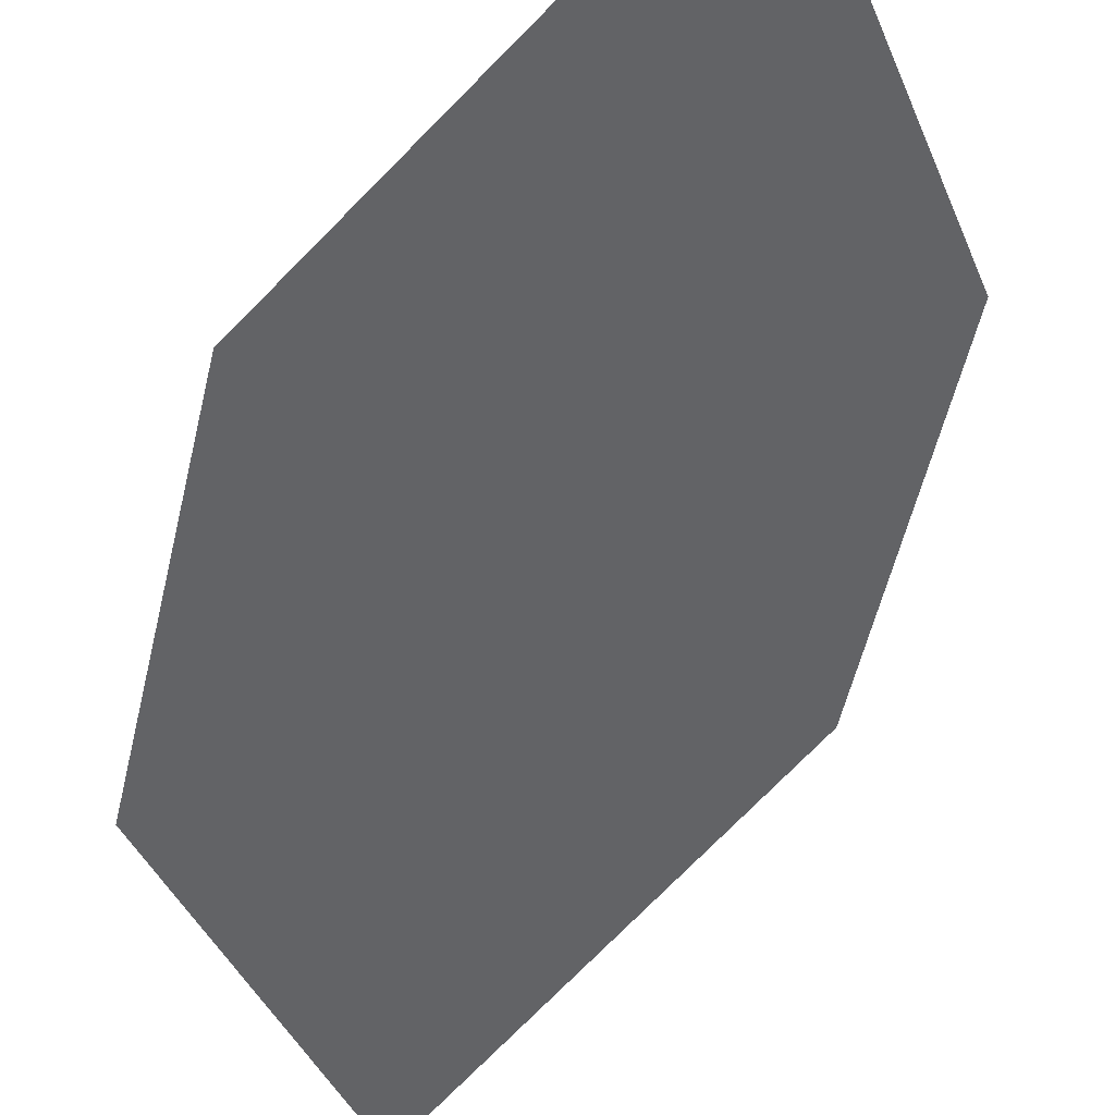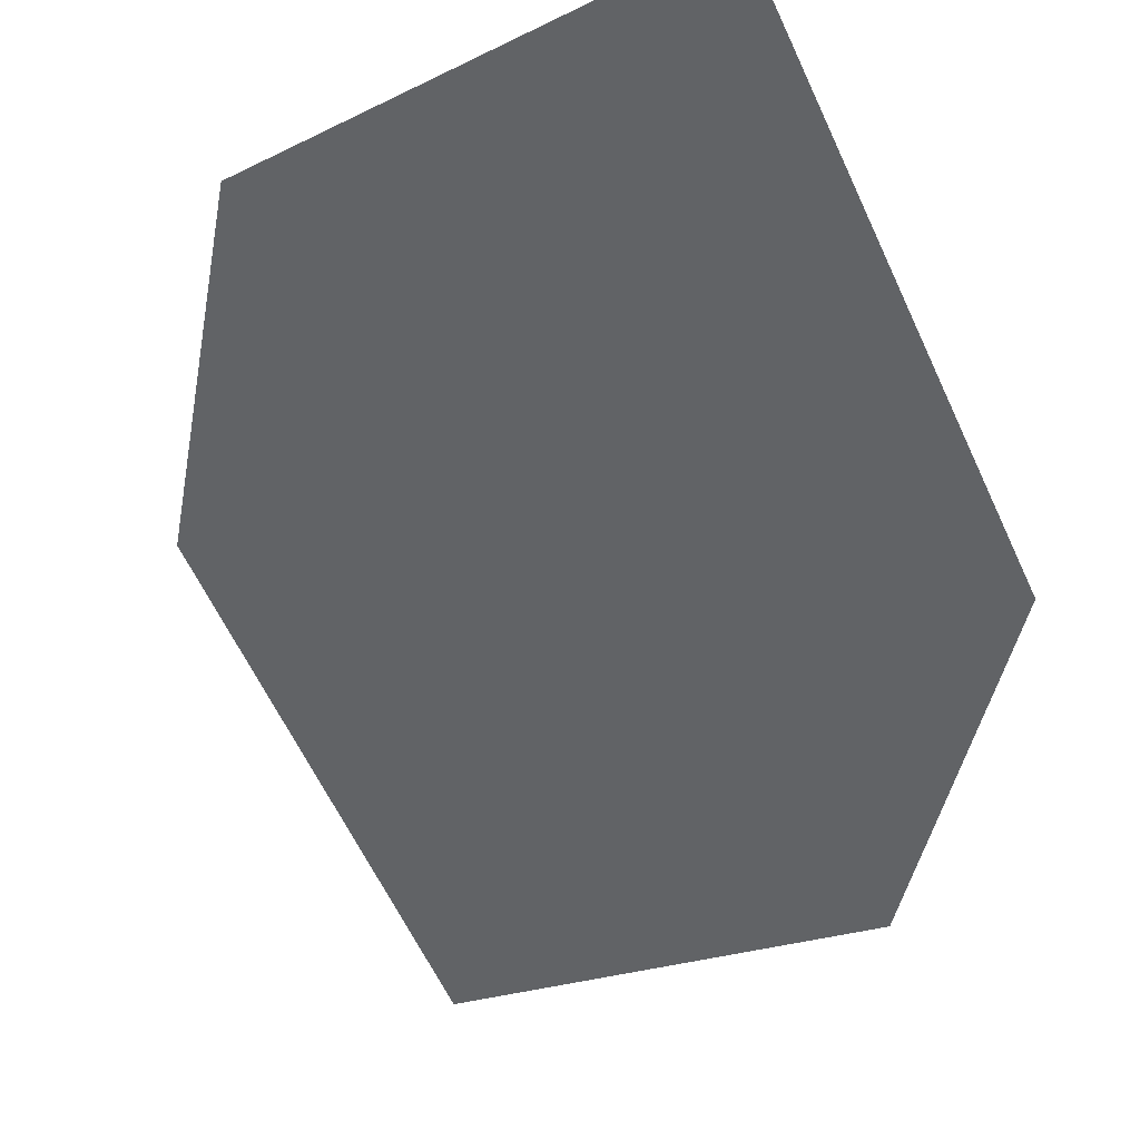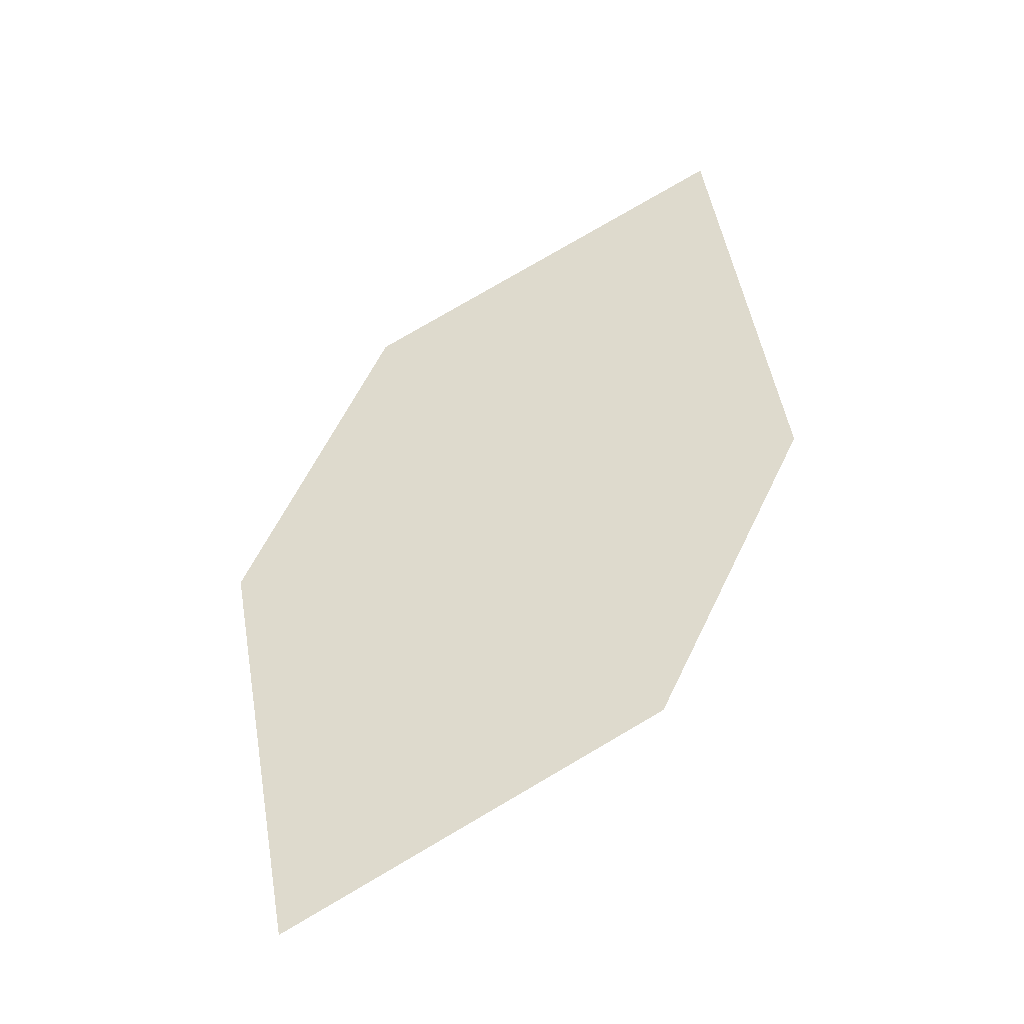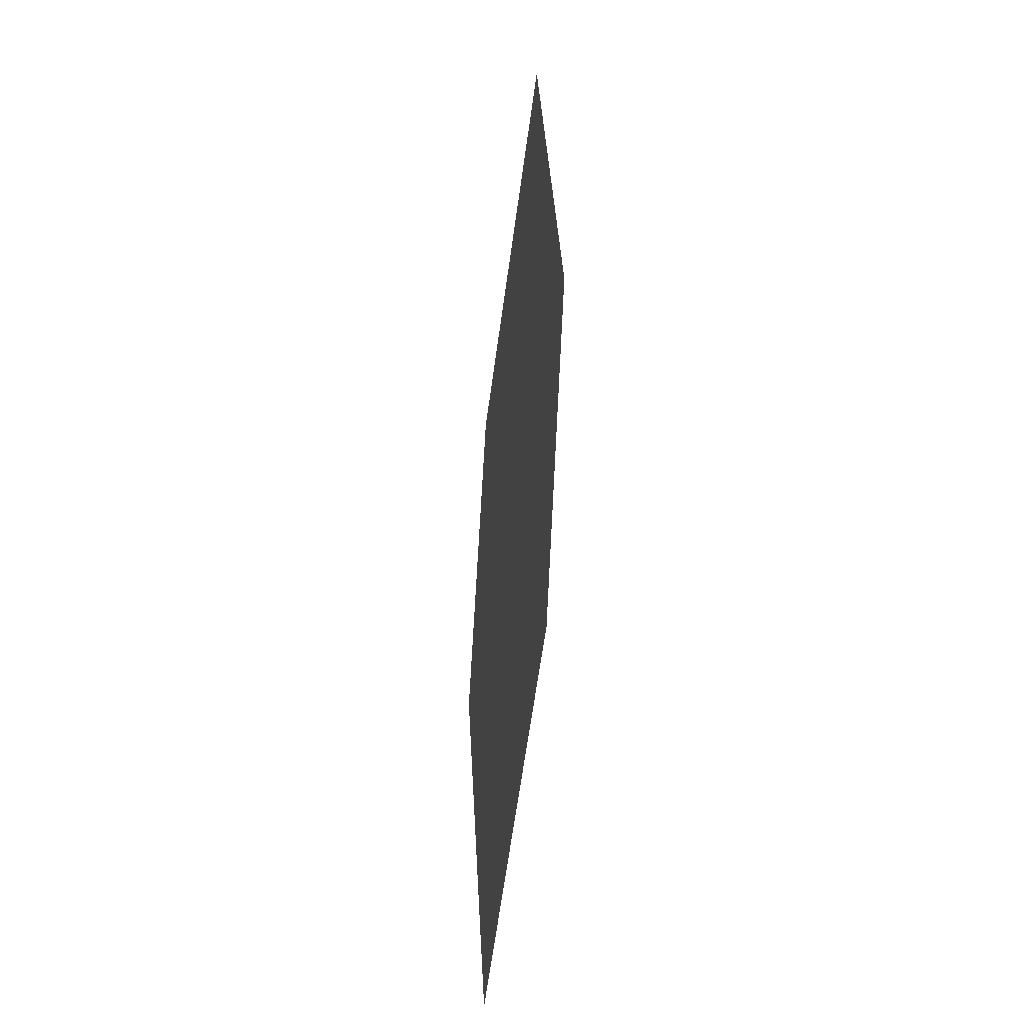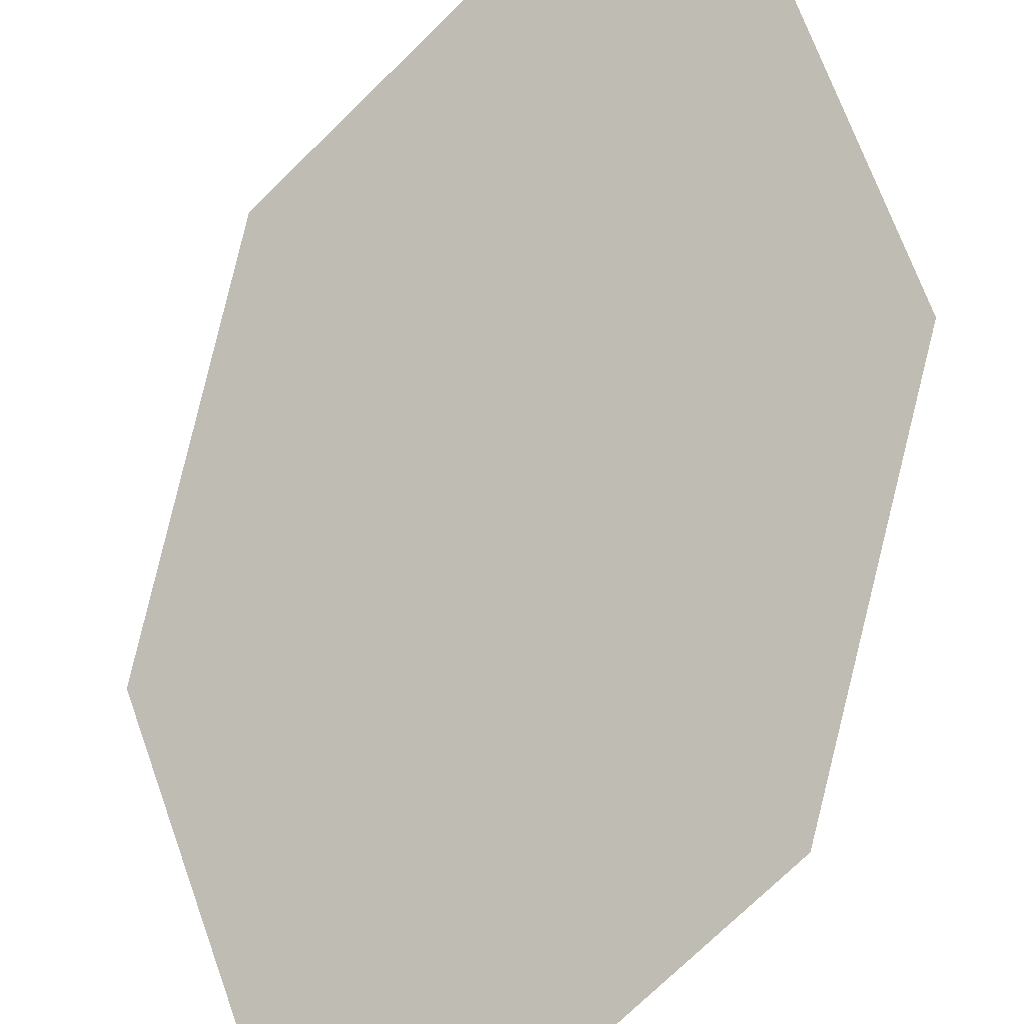
<metadata>
{"format":"obj","ext":"obj","renderer":"f3d","projection":"perspective","resolution":1024,"background":"white","views":[{"elev":-77.6,"azim":-33.9,"up":"+Z"},{"elev":-14.5,"azim":150.3,"up":"+Z"},{"elev":-43.9,"azim":-22.4,"up":"+Y"},{"elev":15.1,"azim":-134.0,"up":"+Y"},{"elev":-72.6,"azim":145.3,"up":"+Z"}]}
</metadata>
<code>
o leaves.247
v -0.002726 -0.1244 2.023
v -0.03864 -0.2242 1.98
v 0.006324 -0.1712 2.023
v -0.03572 -0.144 1.995
v -0.04769 -0.1773 1.98
v -0.005648 -0.2045 2.008
f 1 2 6 3
f 1 4 5 2

</code>
